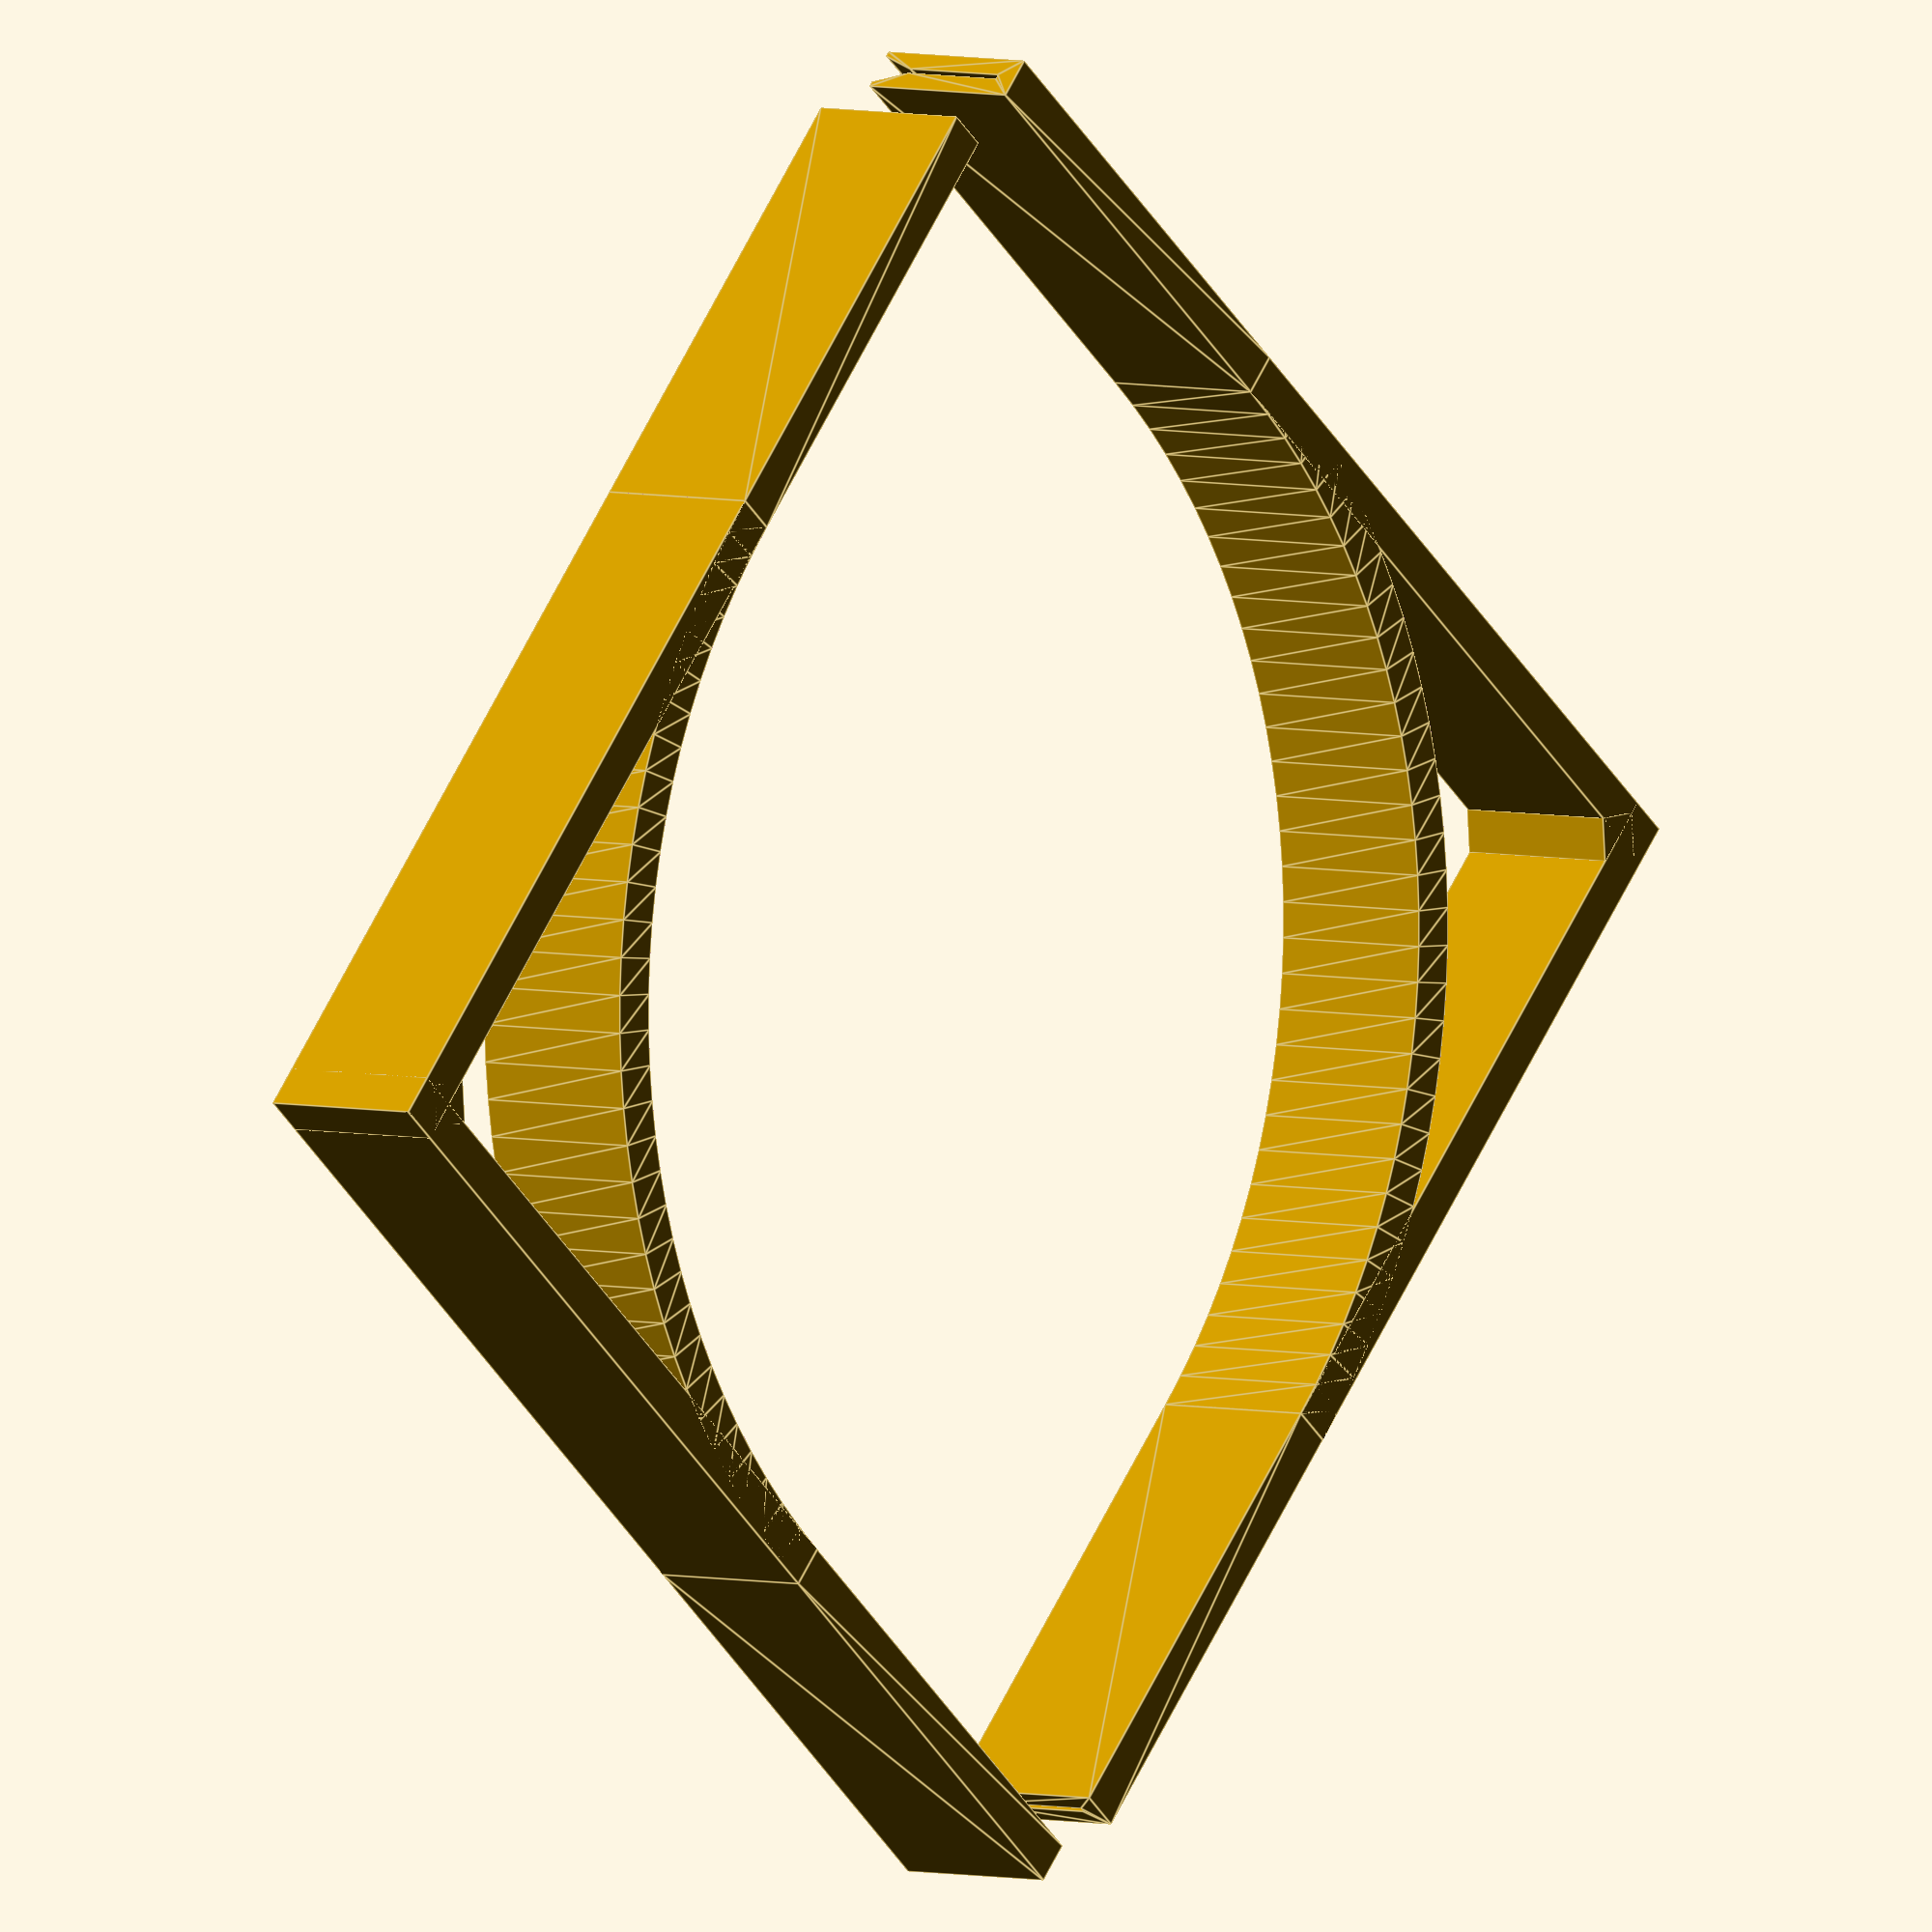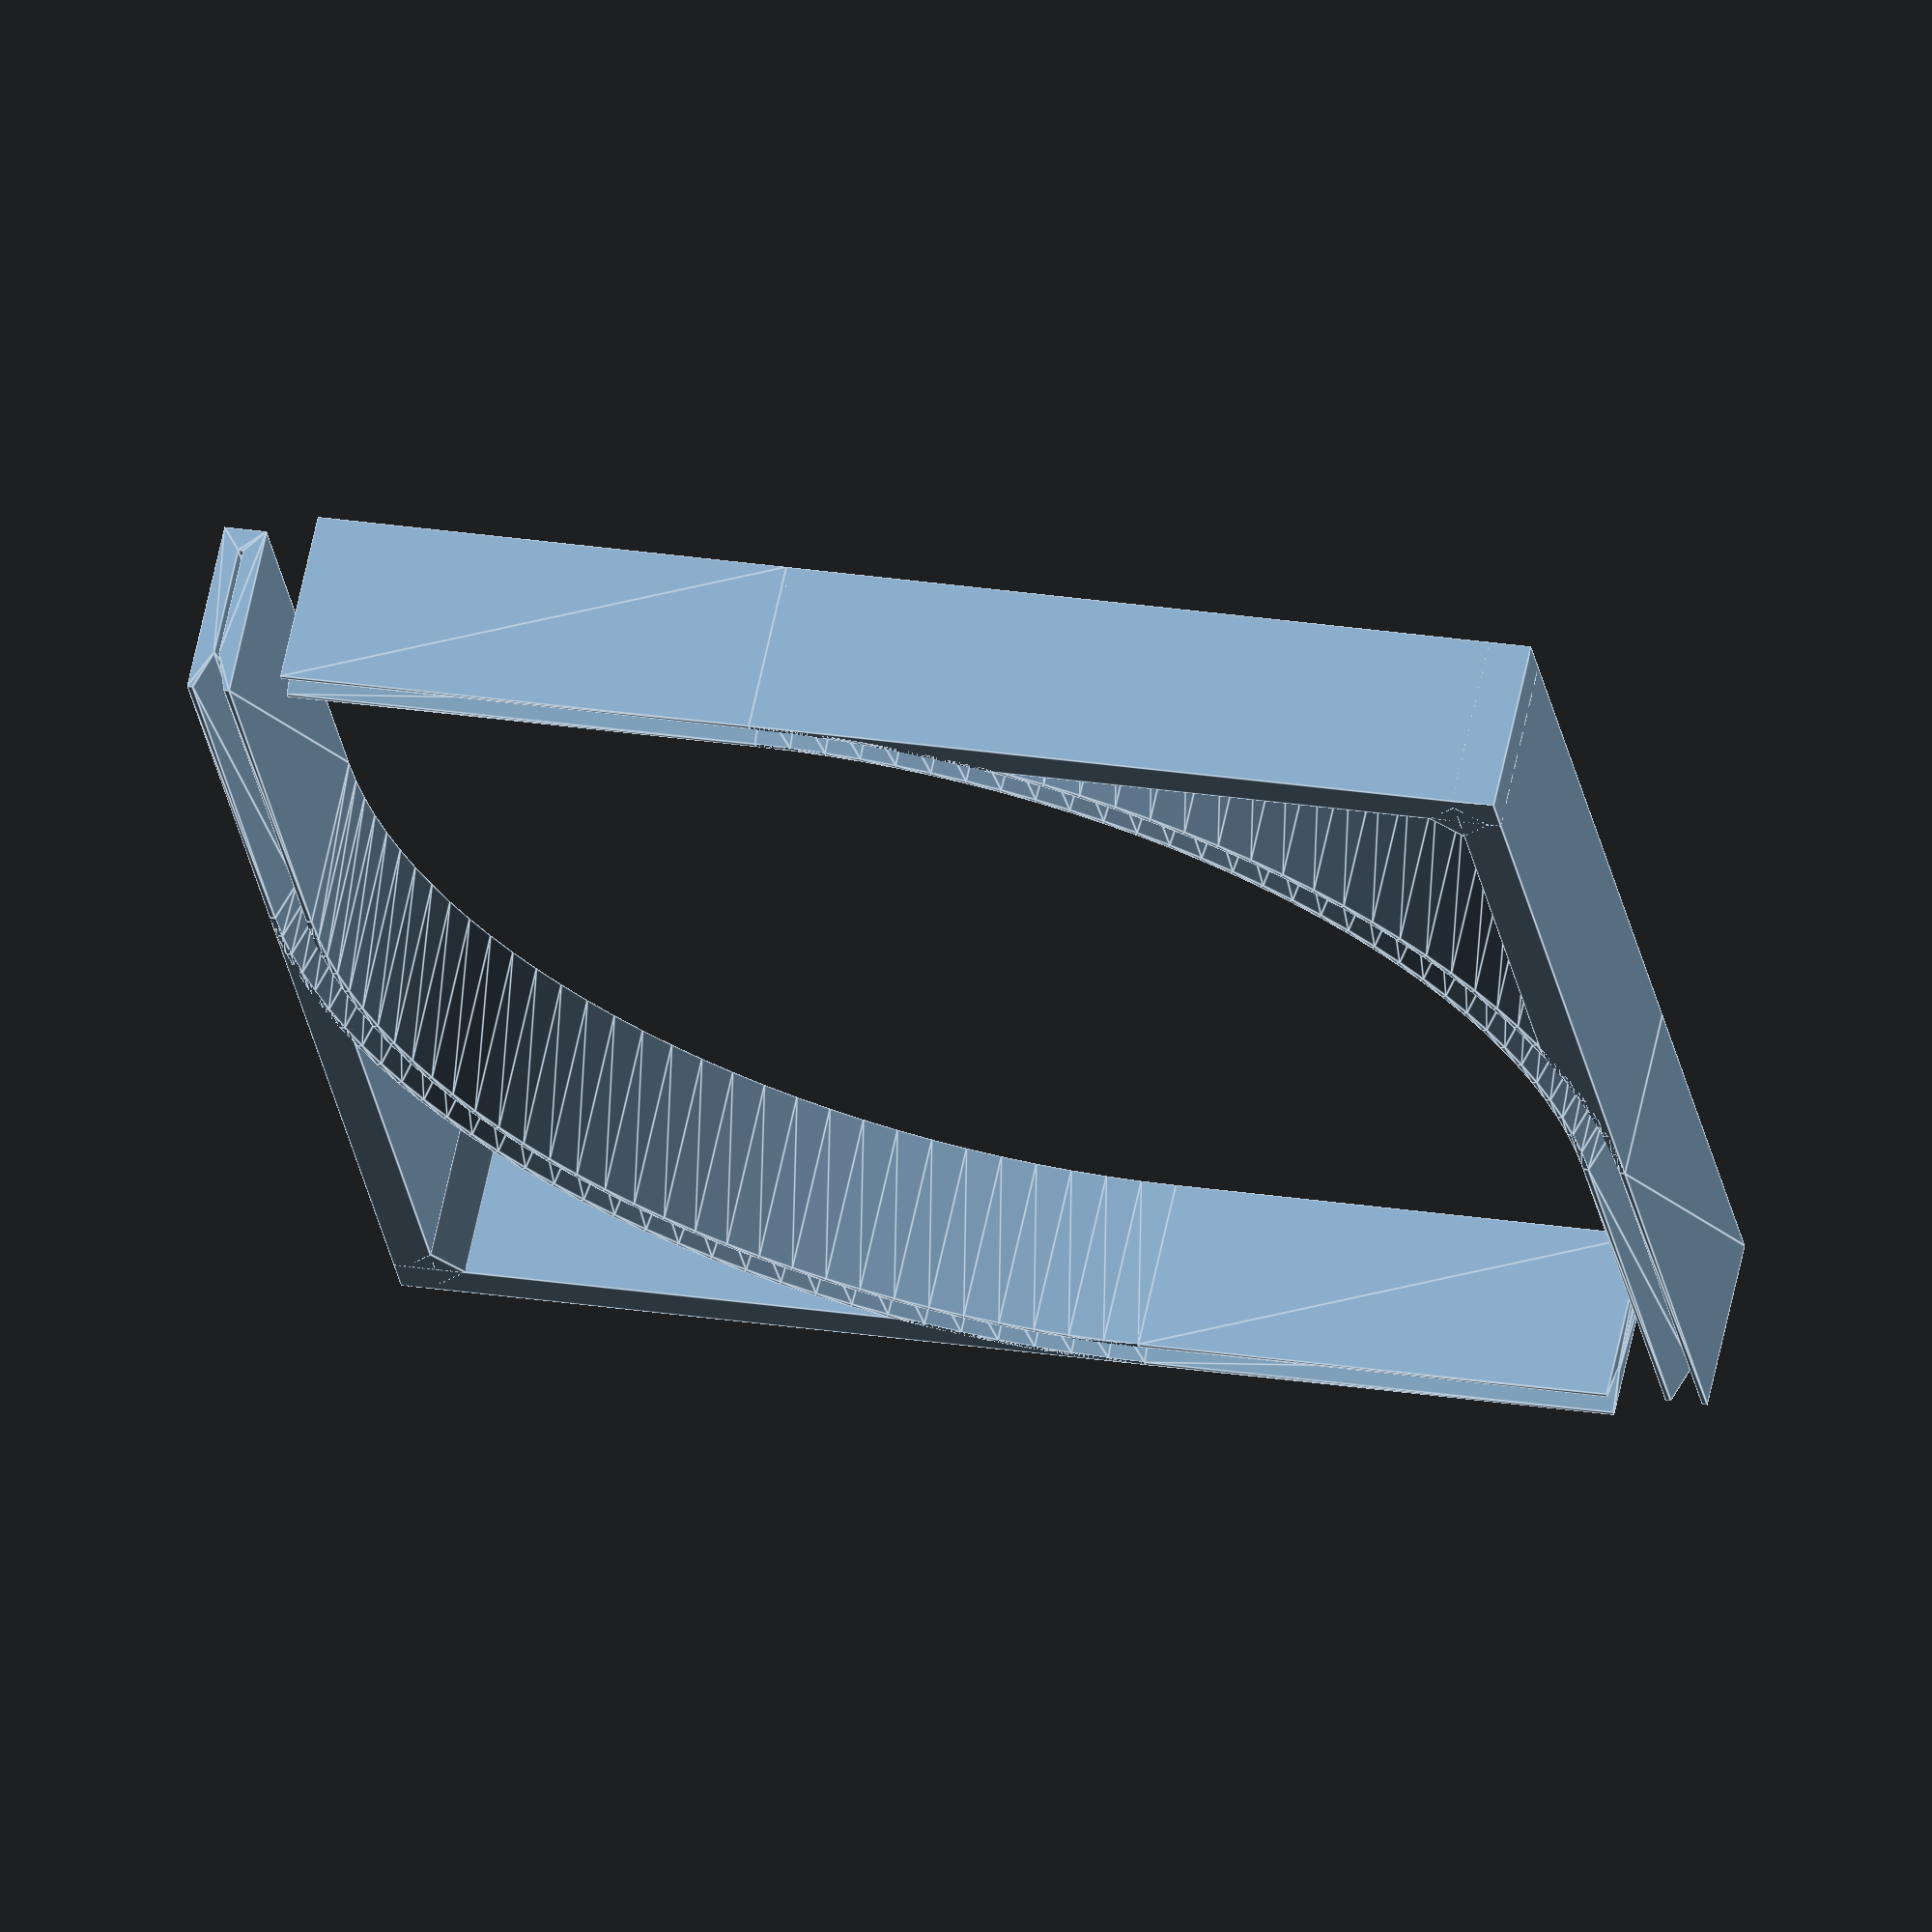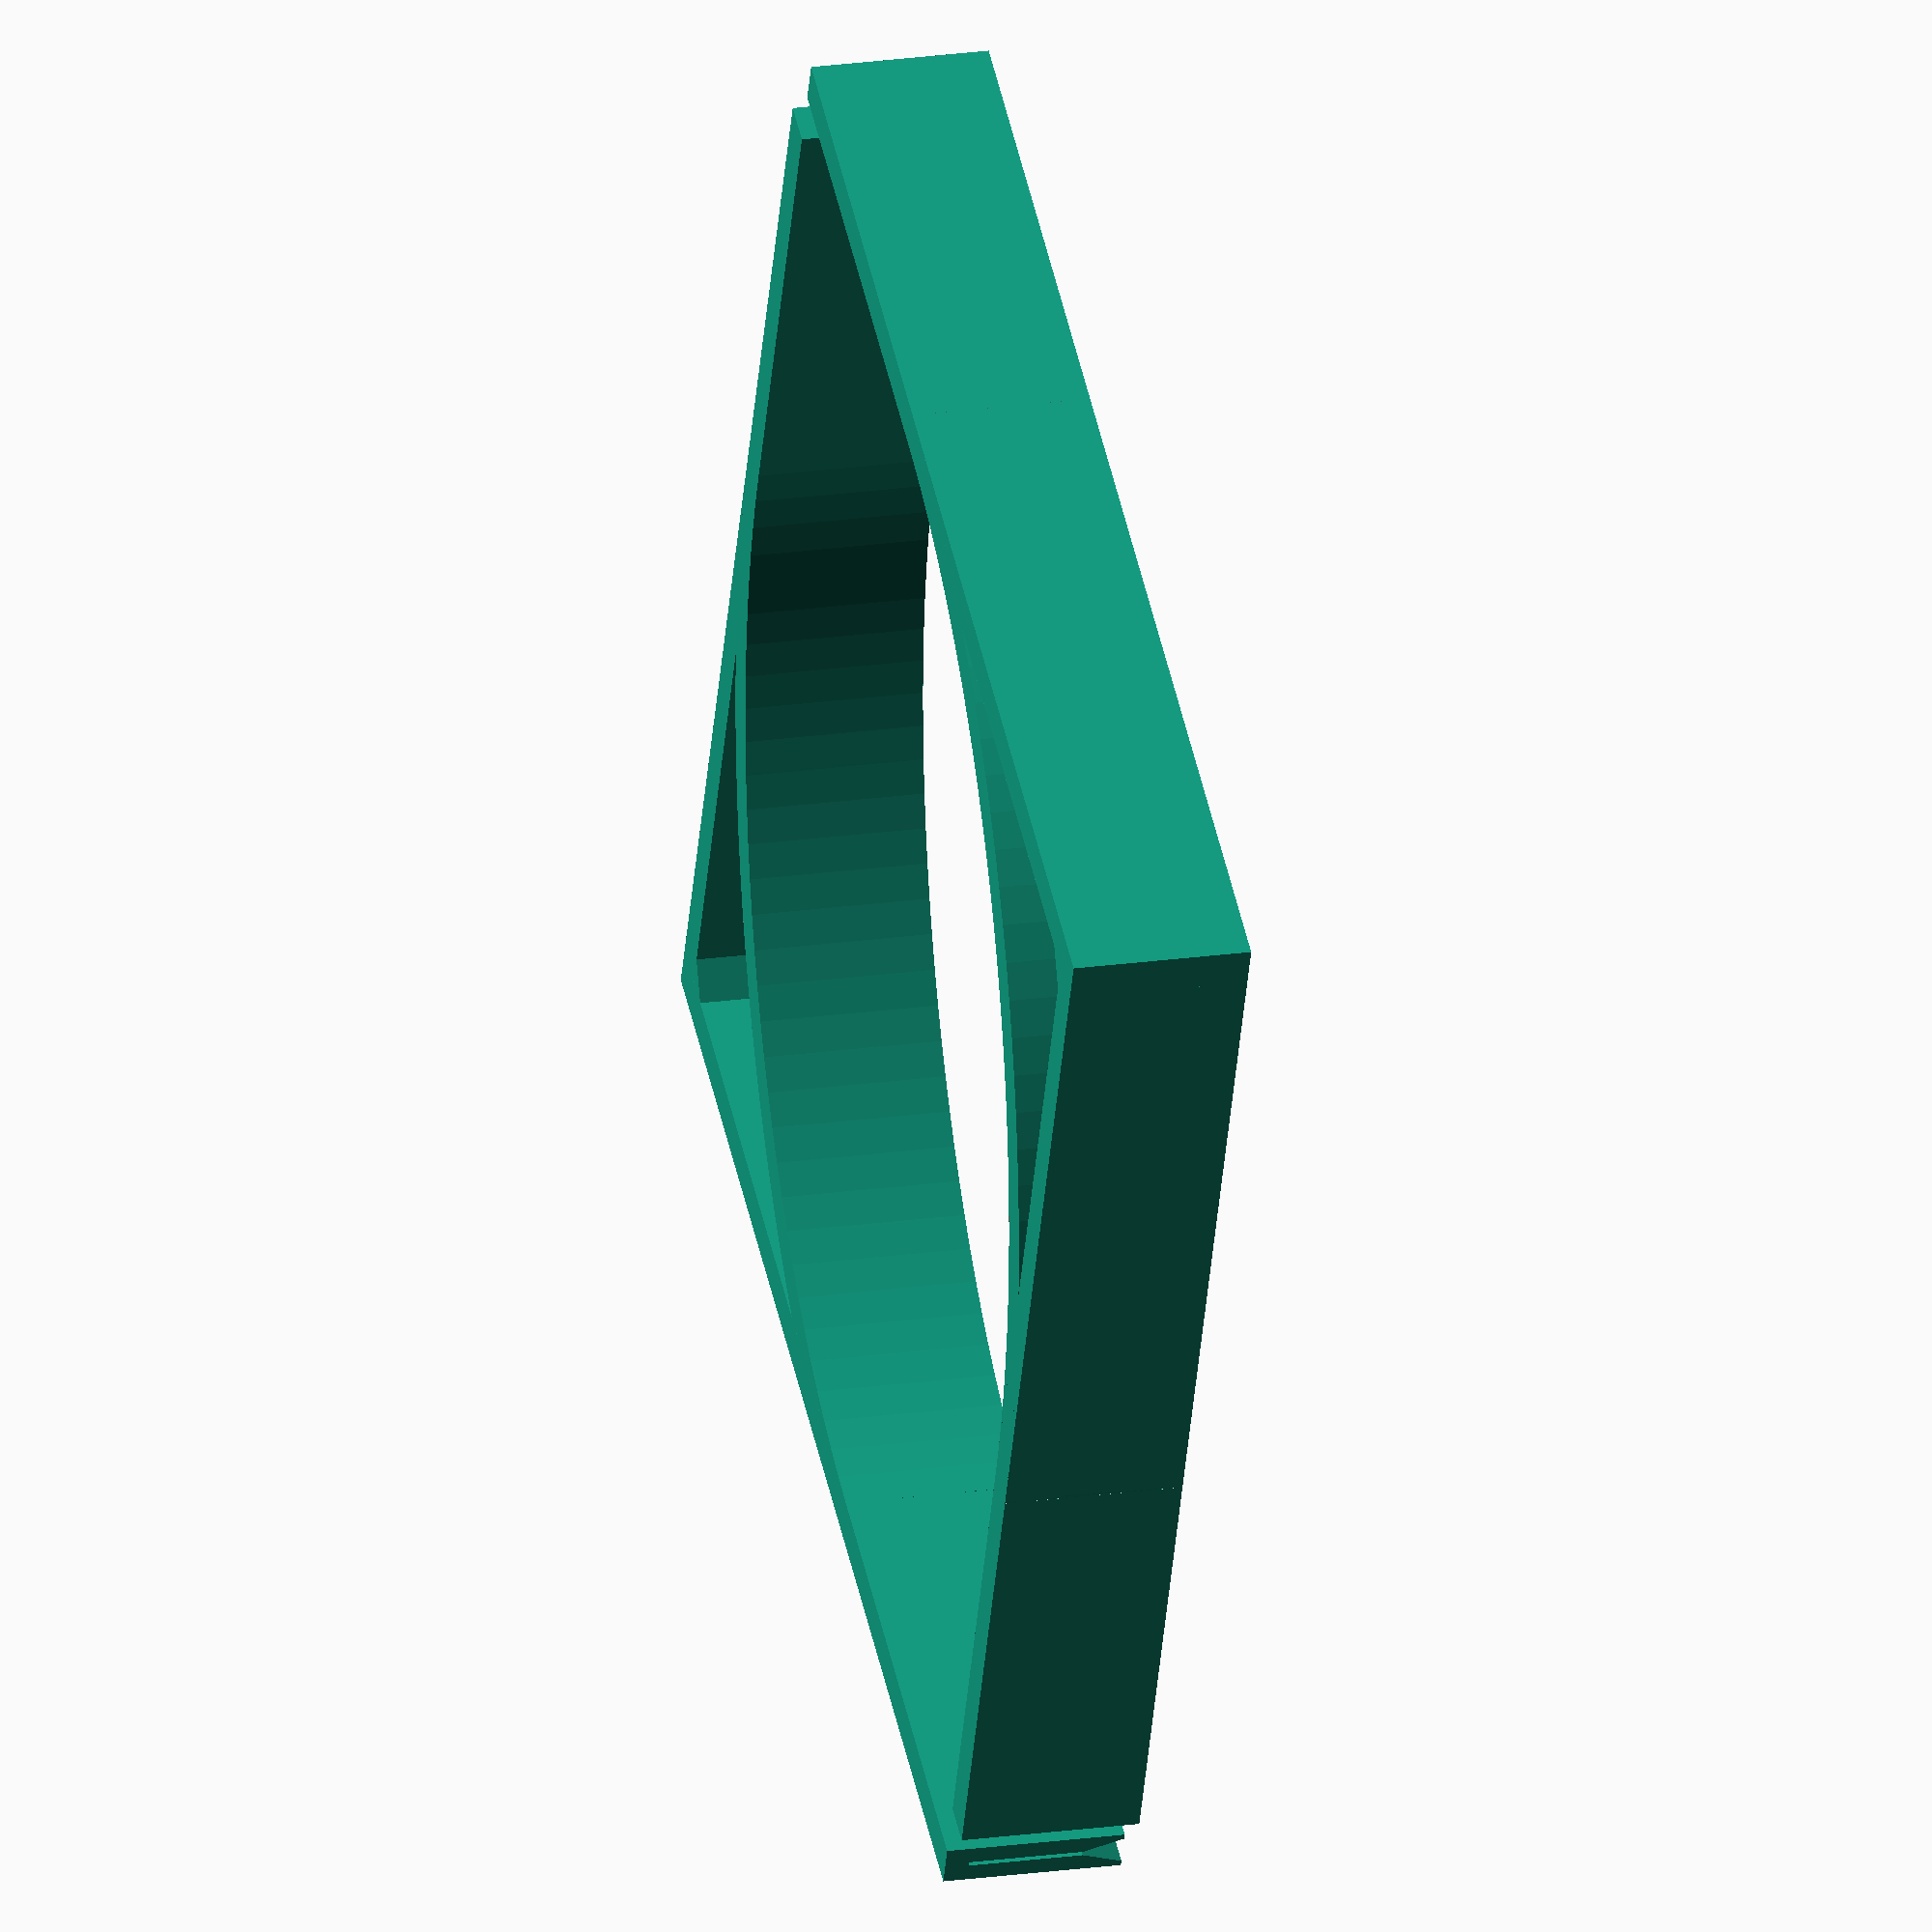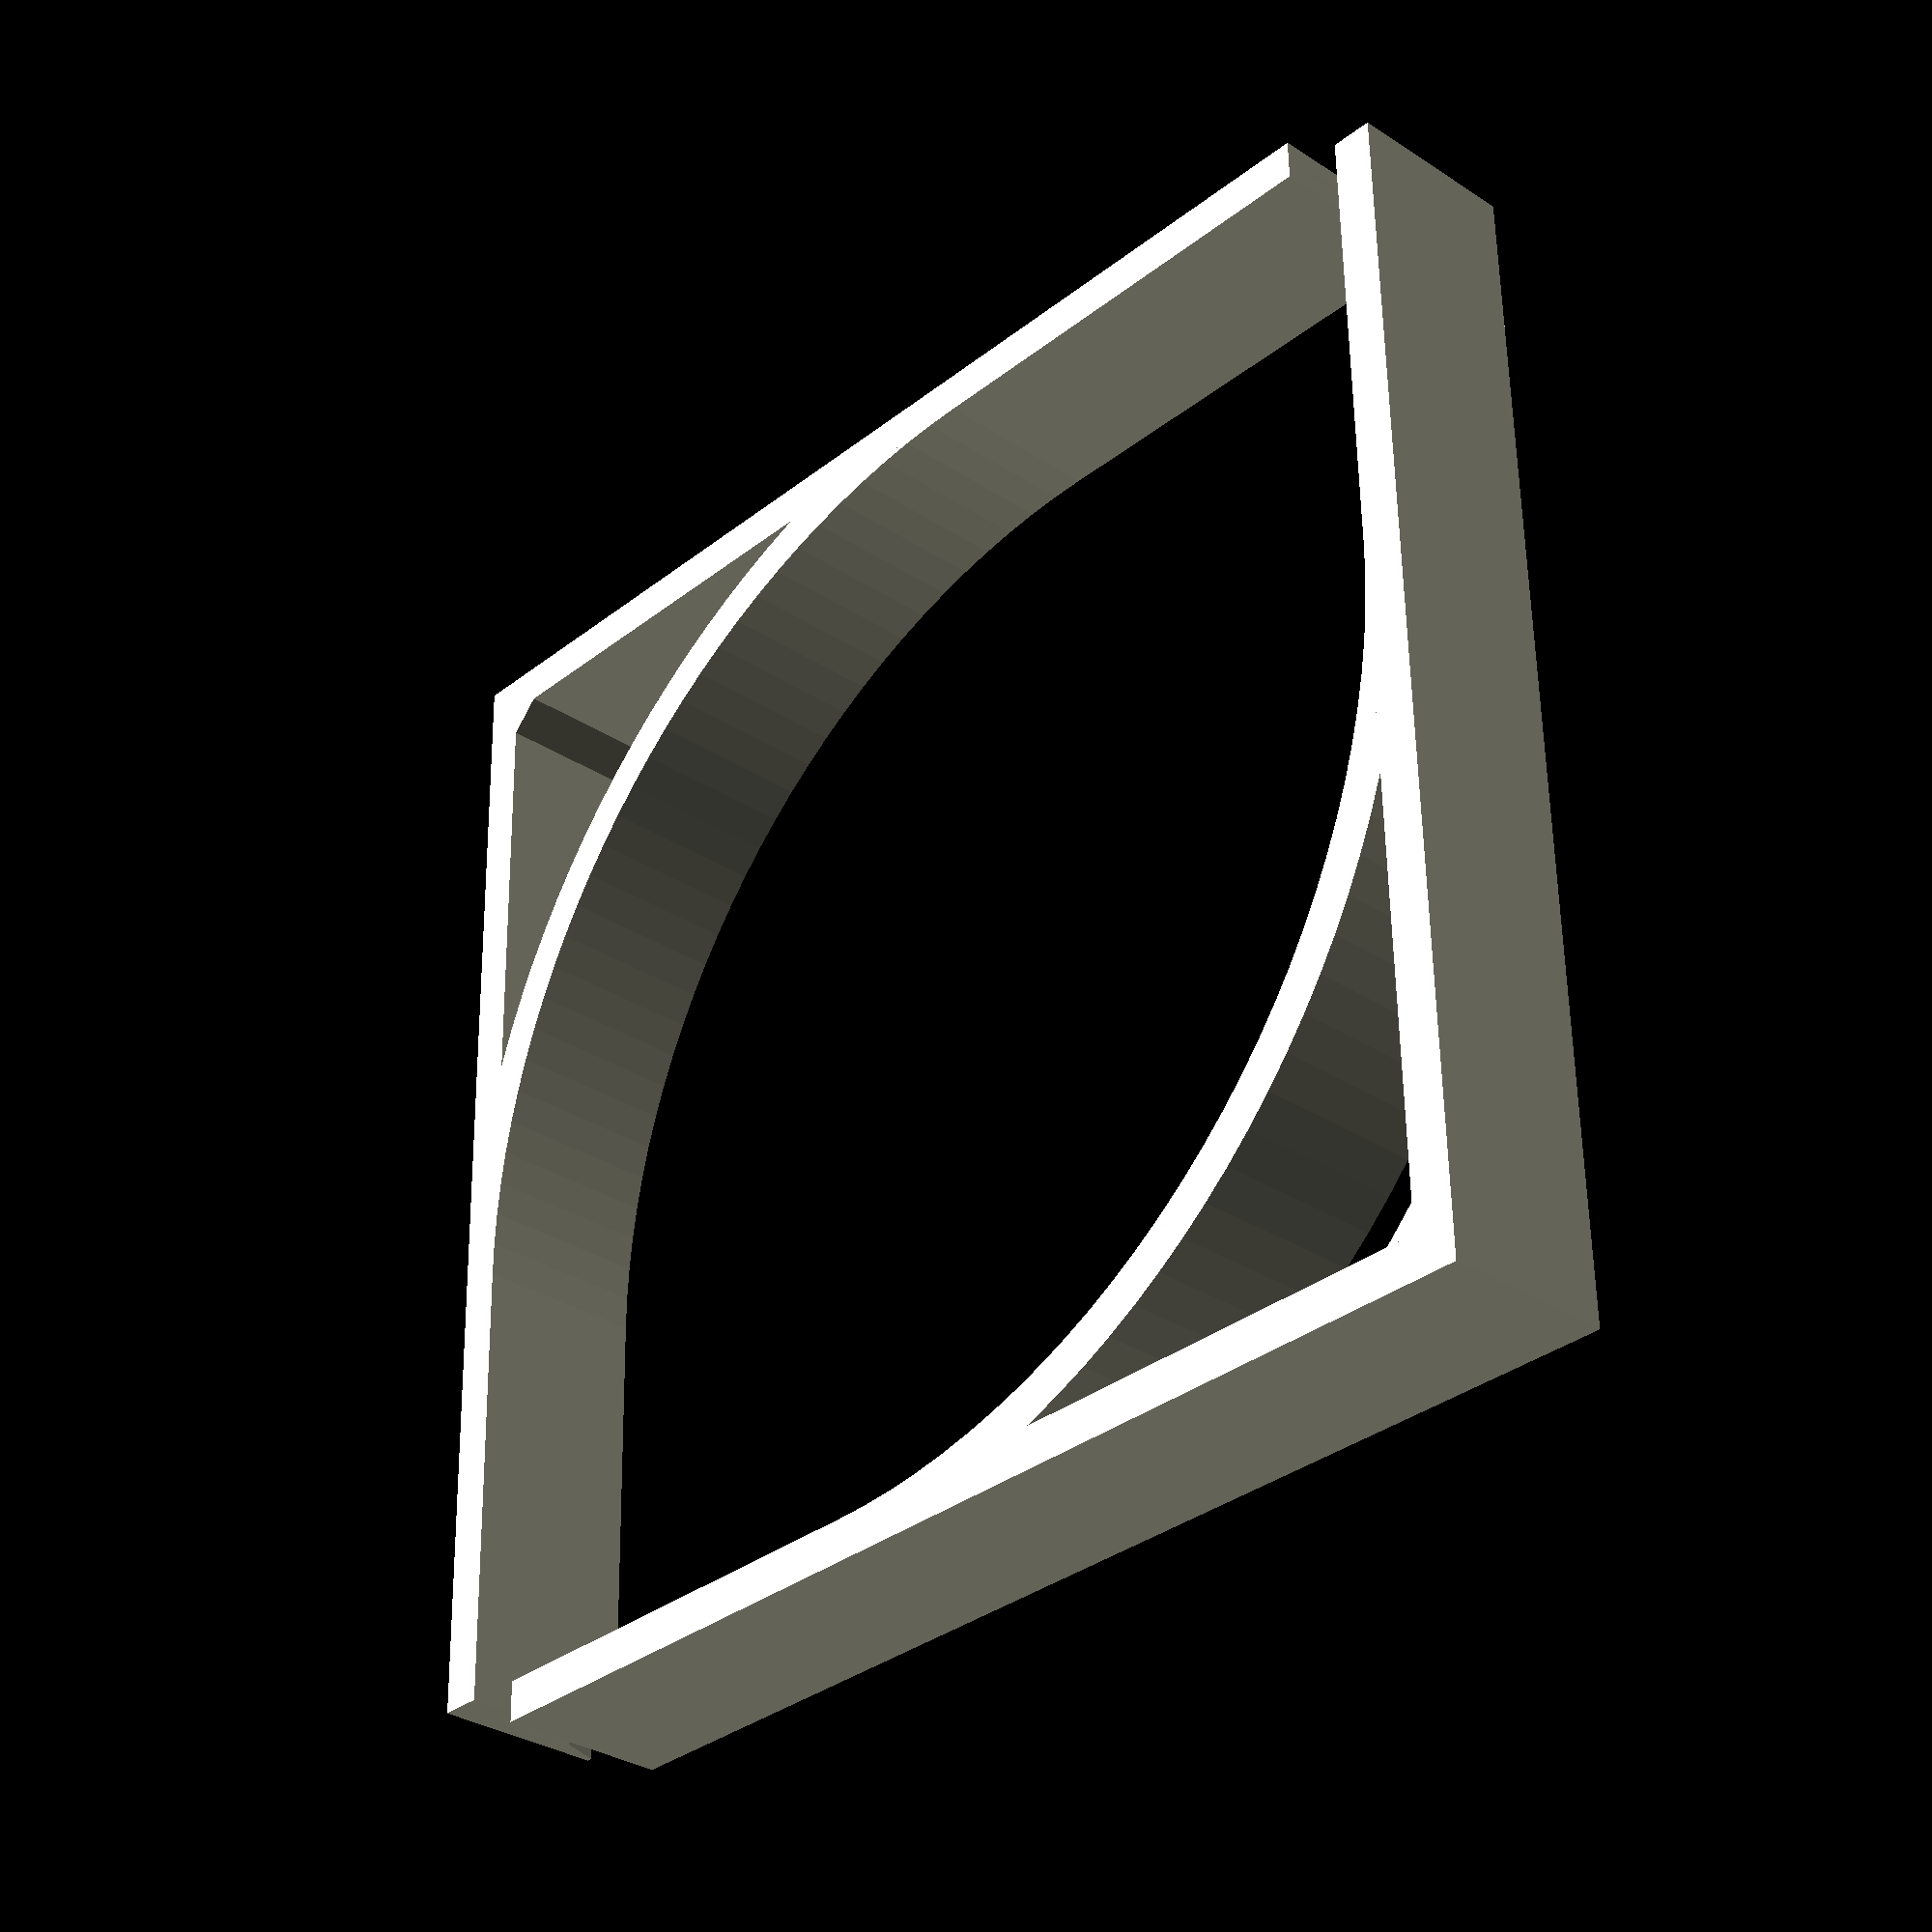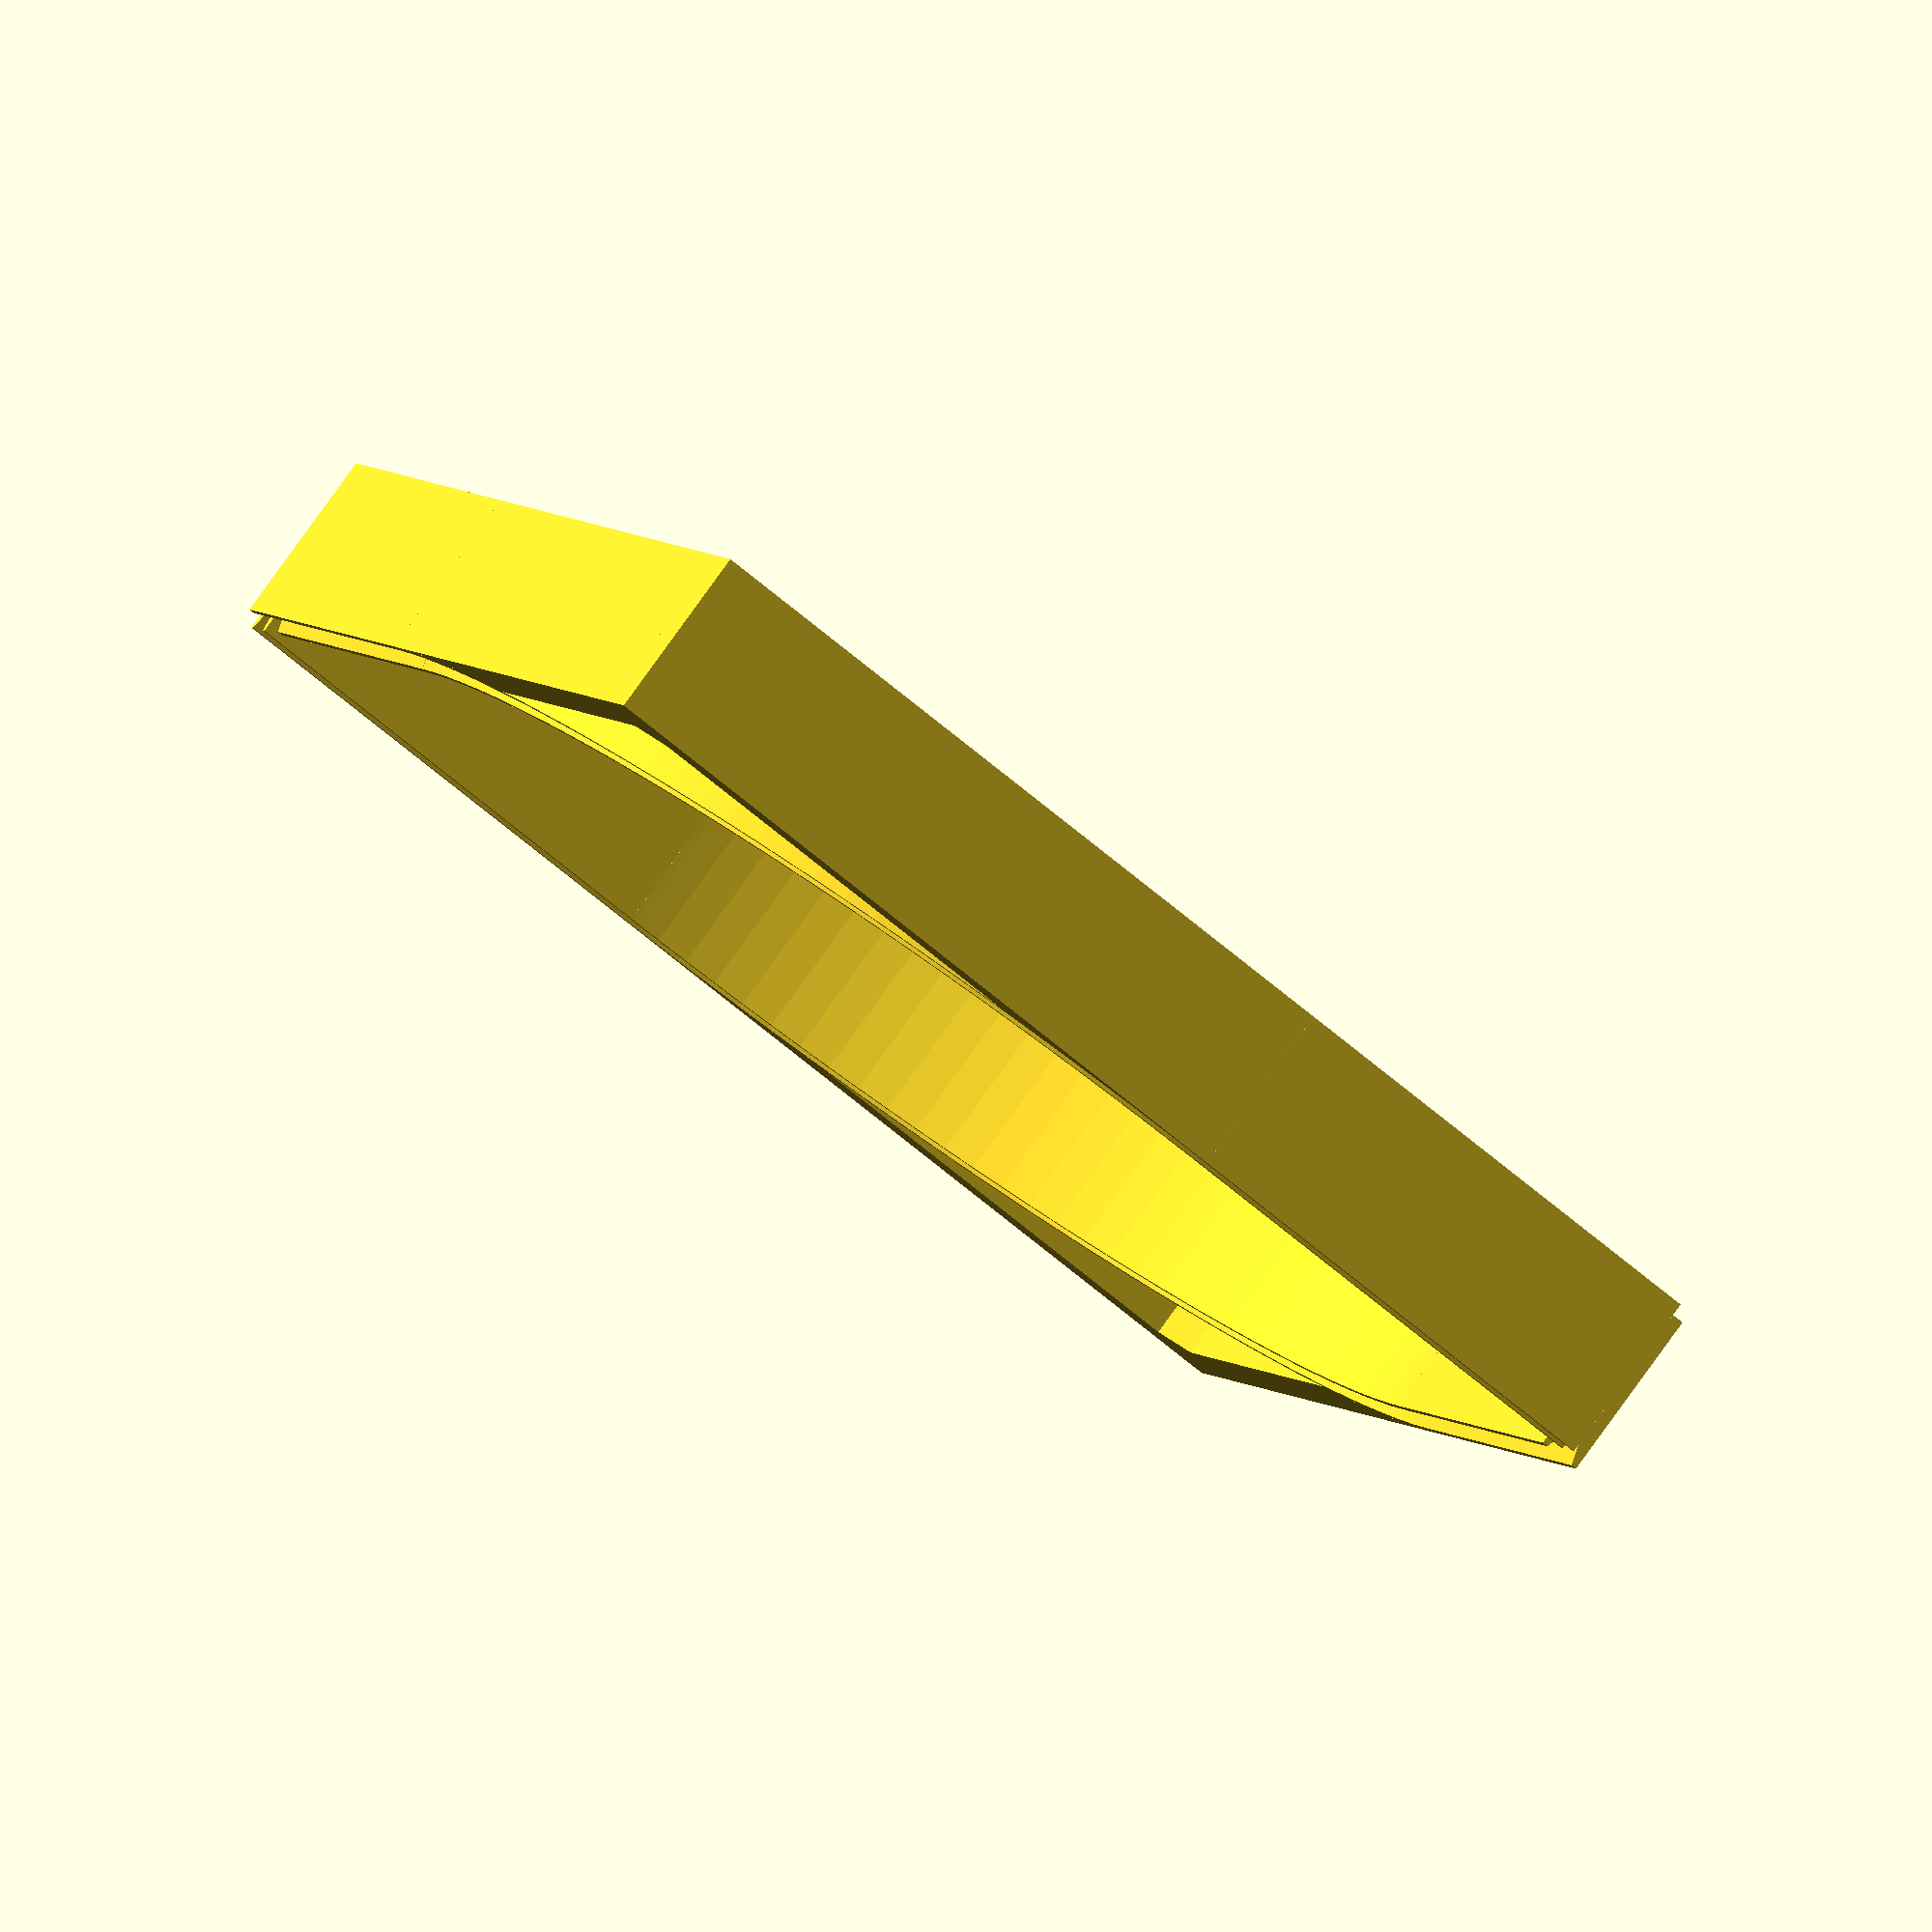
<openscad>
/*
   photo_background_stand.scad

   (c) olikraus@gmail.com
 
   This work is licensed under the Creative Commons Attribution-NonCommercial-ShareAlike 4.0 International License. 
   To view a copy of this license, visit http://creativecommons.org/licenses/by-nc-sa/4.0/.
   

   v1.0 initial version
   v1.1 changed infill from 60% to 40%, increased radius
   
*/  

/* [basic] */

// The gap for the paper in mm
paper_gap = 0.4;

// The inner radius of the stand in mm
inner_radius = 60;

// The straight extension of the channel in mm
extension_length = 40;

// The width of the stand in mm
channel_depth = 15;

/* [advanced] */

side_wall = 1.6;

bottom_wall = 2;

fragments=128;


chamfer = side_wall*0.7;
channel_height = side_wall*2+paper_gap;
outer_radius = inner_radius + channel_height;

upoly = [
  [0,0],
  [side_wall*2+paper_gap, 0],
  [side_wall*2+paper_gap, channel_depth],
  [side_wall+paper_gap+chamfer, channel_depth],
  [side_wall+paper_gap, channel_depth-3*chamfer],
  [side_wall+paper_gap, bottom_wall],
  [side_wall, bottom_wall],
  [side_wall, channel_depth-3*chamfer],
  [side_wall-chamfer, channel_depth],
  [0, channel_depth]
];

opoly = [
  [0,0],
  [side_wall*2+paper_gap, 0],
  [side_wall*2+paper_gap, channel_depth+0.01],
  [0, channel_depth+0.01]
];

module pbs() {
  union() {
    rotate([90,0,0])
    linear_extrude(height = extension_length)
      translate([inner_radius,0,0])
      polygon(upoly);

    rotate_extrude(angle = 90, convexity = 4, $fn=fragments)
      translate([inner_radius,0,0])
      polygon(upoly);

    rotate([0,-90,0])
    linear_extrude(height = extension_length)
      translate([0,inner_radius+channel_height,0])
      rotate([0,0,-90])
      polygon(upoly);

    difference()
    {
      union() {
        translate([outer_radius-channel_height, outer_radius-channel_height, 0])
        rotate([0,0,45])
        translate([0,0,channel_depth/2])
        cube([channel_height, channel_height, channel_depth], center=true);
          
        translate([outer_radius-channel_height,0.01,0])
        cube([channel_height, outer_radius-0.01, channel_depth]);

        translate([0.01,outer_radius,0])
        rotate([0,0,-90])
        cube([channel_height, outer_radius-0.01, channel_depth]);
      }
      rotate_extrude(angle = 90, convexity = 4, $fn=fragments)
        translate([inner_radius,0,0])
        polygon(opoly);
    }
  }
}

pbs();
translate([15,20,0])
rotate([0,0,180])
pbs();

</openscad>
<views>
elev=355.8 azim=229.2 roll=131.8 proj=o view=edges
elev=296.8 azim=170.0 roll=11.9 proj=o view=edges
elev=336.6 azim=66.9 roll=256.9 proj=o view=wireframe
elev=211.5 azim=181.2 roll=313.0 proj=p view=wireframe
elev=98.4 azim=111.5 roll=144.2 proj=o view=wireframe
</views>
